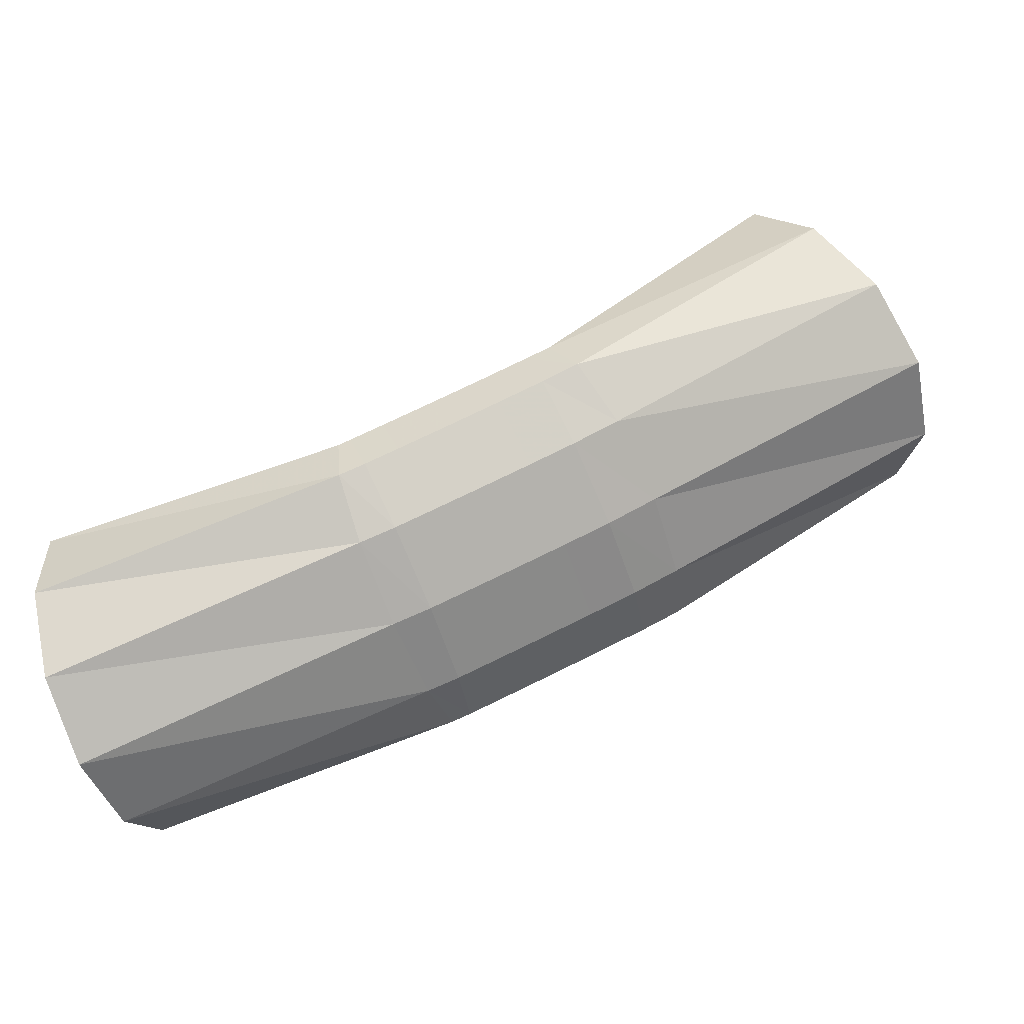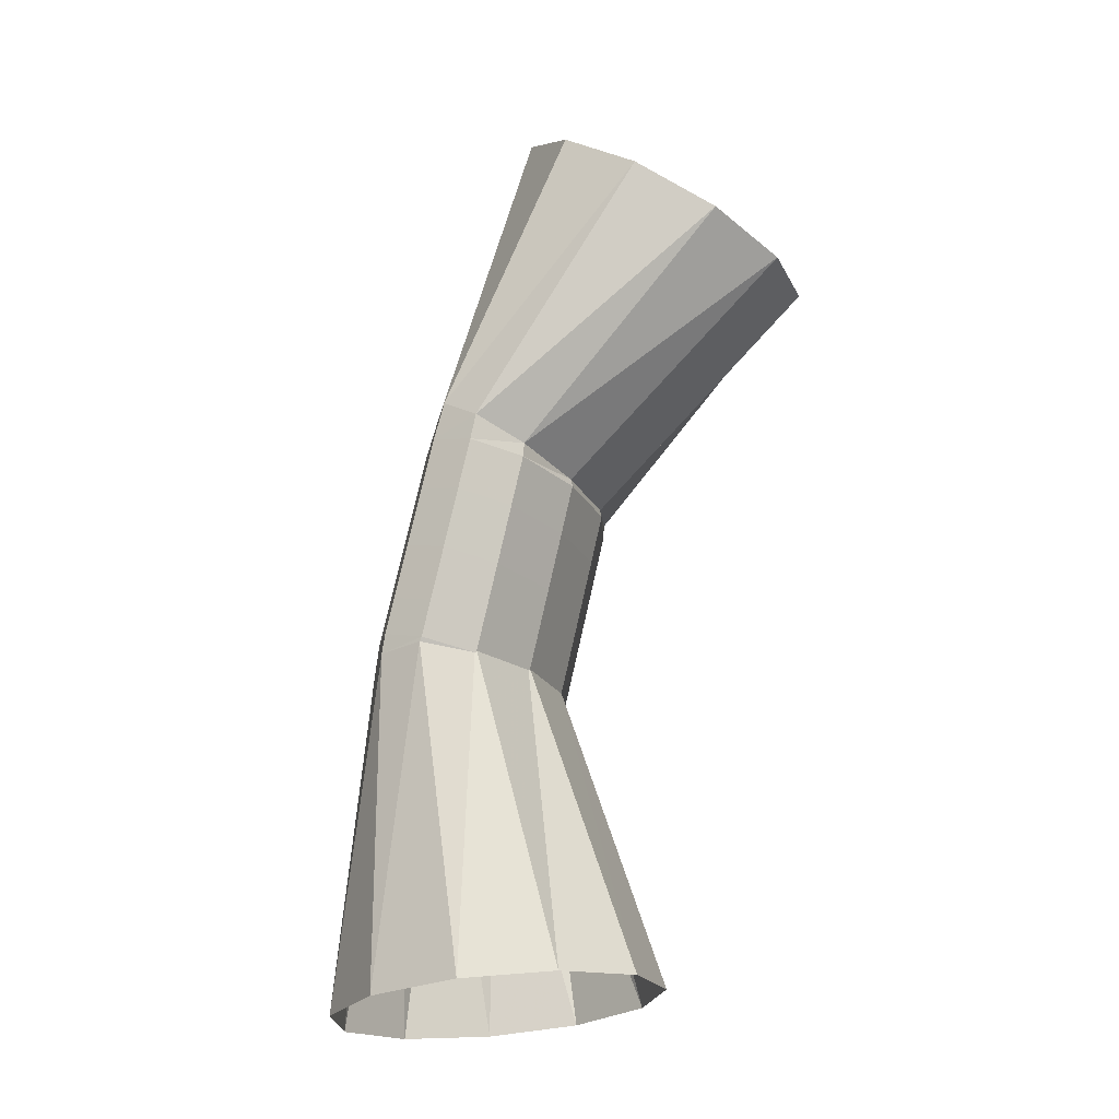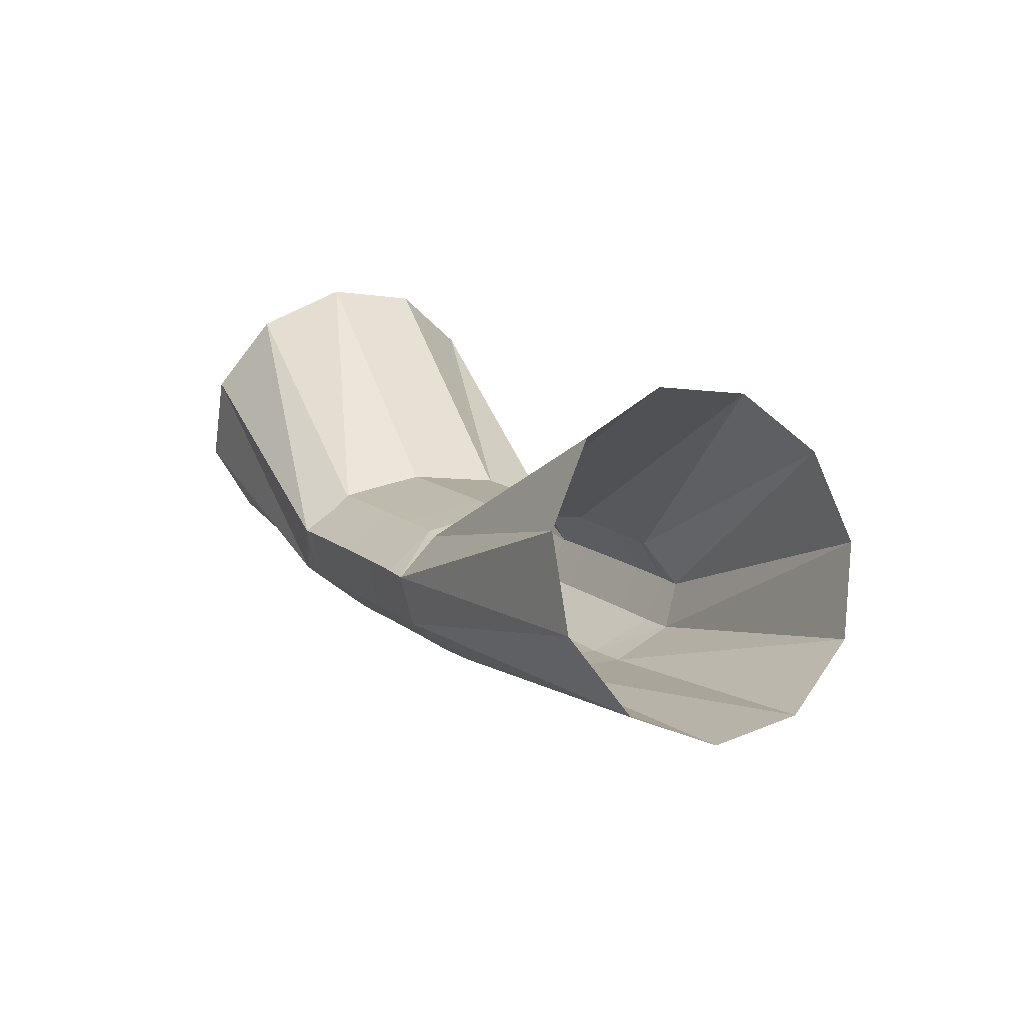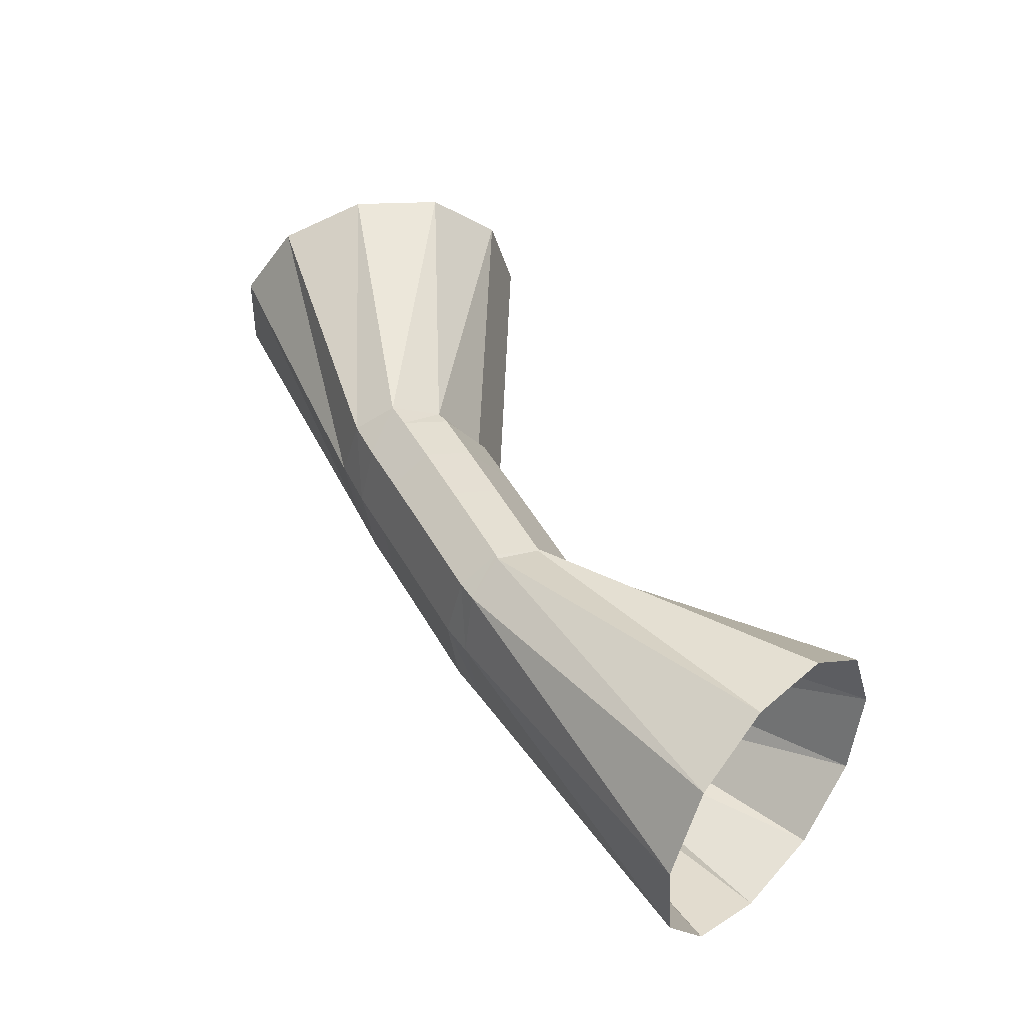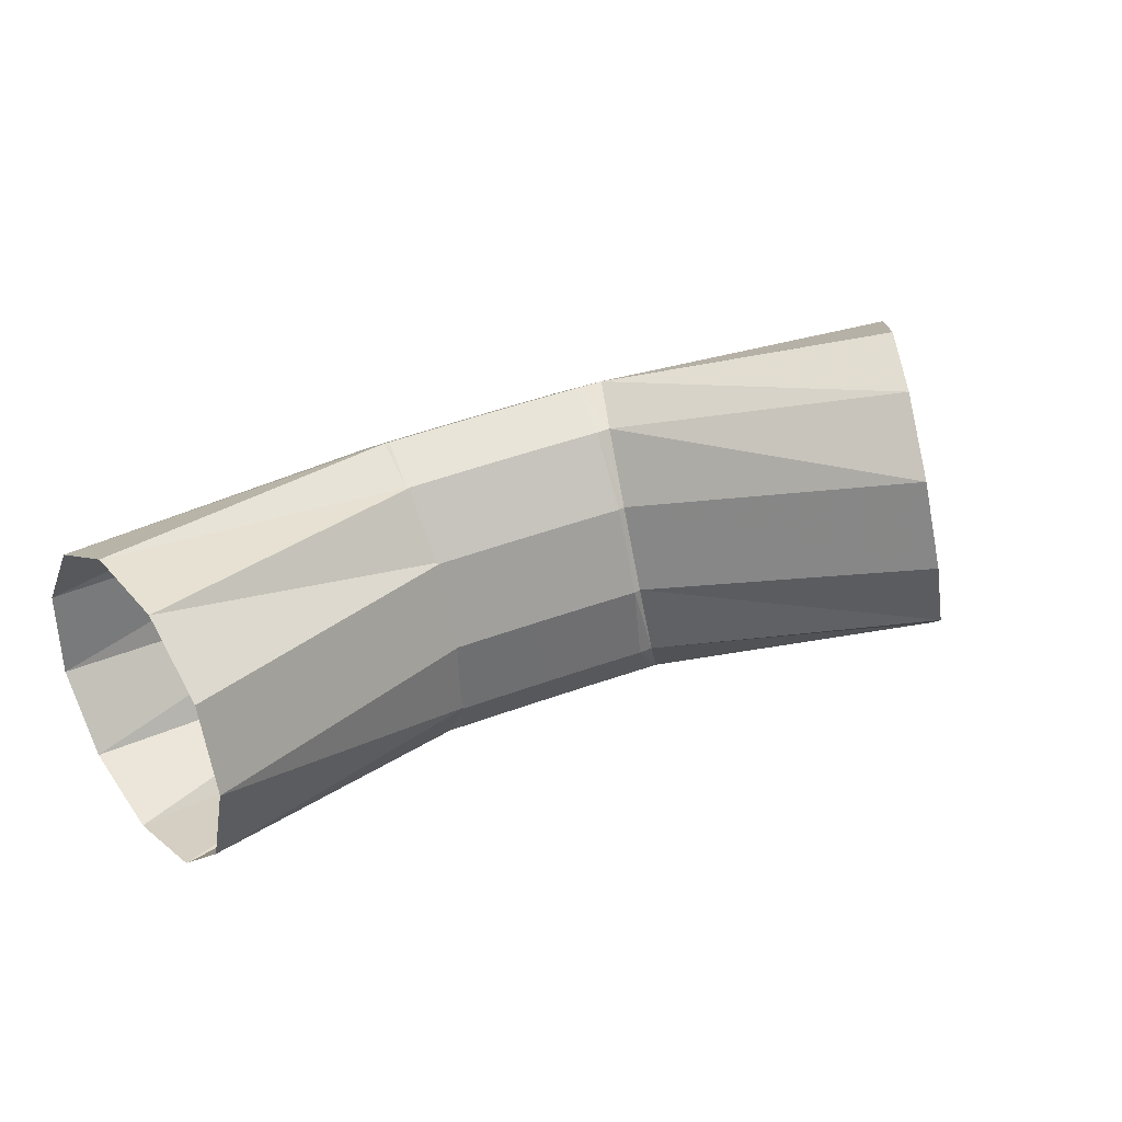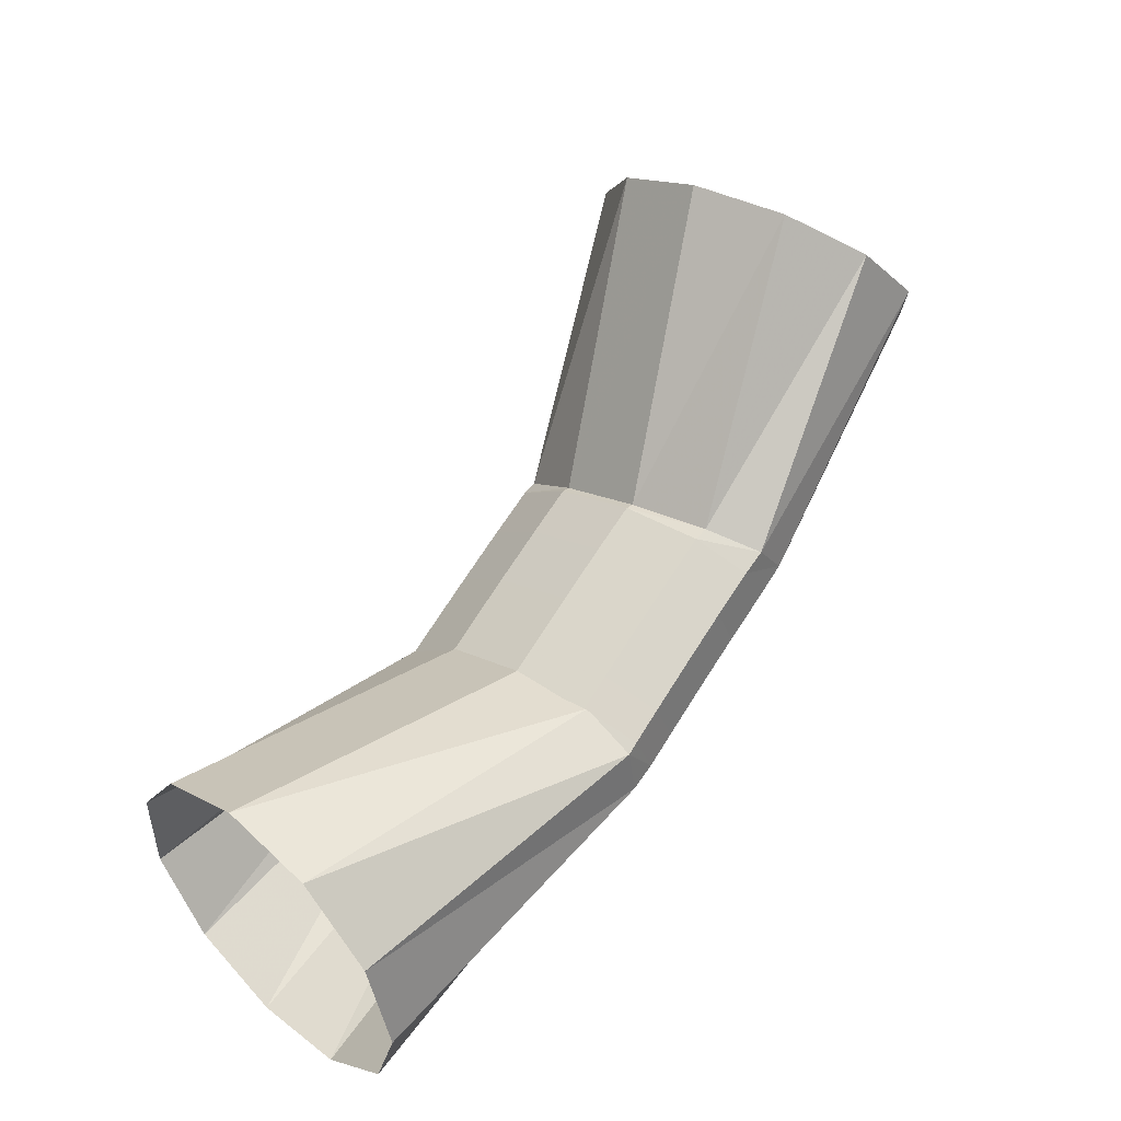
<metadata>
{"format":"obj","ext":"obj","renderer":"f3d","projection":"perspective","resolution":1024,"background":"white","views":[{"elev":-44.6,"azim":19.2,"up":"+Z"},{"elev":69.6,"azim":-100.7,"up":"+Y"},{"elev":39.1,"azim":64.9,"up":"+Z"},{"elev":44.6,"azim":-142.8,"up":"+Y"},{"elev":37.6,"azim":-43.1,"up":"+Y"},{"elev":41.6,"azim":-47.8,"up":"+Z"}]}
</metadata>
<code>
g tube1
v 157.1 111.1 198.9
v 156.4 108.8 200.3
v 154.9 107.6 202.4
v 153 108 204.5
v 151.4 109.9 205.9
v 150.5 112.5 206.1
v 150.6 115.2 205.2
v 151.8 117 203.4
v 153.5 117.4 201.2
v 155.4 116.2 199.4
v 156.7 113.9 198.5
v 157.1 111.1 198.9
v 148.5 110.1 194.7
v 148.1 107.7 195.9
v 147.3 106.2 197.2
v 146.4 106.3 198.4
v 145.7 107.7 198.9
v 145.3 110.2 198.6
v 145.4 112.8 197.7
v 146.1 114.8 196.4
v 146.9 115.6 195.1
v 147.8 114.8 194.2
v 148.4 112.8 194.1
v 148.5 110.1 194.7
v 147.1 109.9 194
v 146.8 107.5 195.2
v 146.3 106.1 196.7
v 145.7 106.2 198.1
v 145.2 107.7 198.8
v 145.1 110.2 198.6
v 145.2 112.9 197.7
v 145.6 114.8 196.3
v 146.2 115.5 194.8
v 146.7 114.7 193.7
v 147.1 112.6 193.4
v 147.1 109.9 194
v 145.7 109.8 193.4
v 145.4 107.4 194.6
v 144.9 106 196.2
v 144.3 106.1 197.5
v 143.8 107.6 198.2
v 143.6 110.1 198
v 143.8 112.7 197.1
v 144.2 114.7 195.6
v 144.8 115.4 194.1
v 145.3 114.5 193.1
v 145.7 112.5 192.8
v 145.7 109.8 193.4
v 144.1 109.6 192.7
v 143.8 107.2 193.9
v 143.3 105.8 195.5
v 142.7 105.9 196.8
v 142.2 107.4 197.5
v 142 109.9 197.3
v 142.1 112.5 196.4
v 142.5 114.5 194.9
v 143.1 115.2 193.4
v 143.6 114.4 192.4
v 144 112.3 192.1
v 144.1 109.6 192.7
v 142.6 109.4 192
v 142.3 107 193.3
v 141.8 105.6 194.8
v 141.2 105.7 196.2
v 140.8 107.2 196.8
v 140.5 109.7 196.7
v 140.6 112.3 195.7
v 141 114.3 194.3
v 141.6 115 192.8
v 142.1 114.2 191.7
v 142.5 112.1 191.4
v 142.6 109.4 192
v 141.6 109.3 191.6
v 141.3 106.9 192.9
v 140.8 105.5 194.4
v 140.2 105.6 195.7
v 139.7 107.1 196.4
v 139.5 109.6 196.2
v 139.6 112.2 195.3
v 140 114.2 193.8
v 140.6 114.9 192.3
v 141.1 114 191.3
v 141.5 112 191
v 141.6 109.3 191.6
v 140.4 109.2 191.2
v 140.2 106.8 192.5
v 140 105.4 194.1
v 139.9 105.5 195.6
v 139.8 107.1 196.4
v 139.9 109.6 196.3
v 140 112.2 195.3
v 140.2 114.2 193.8
v 140.4 114.8 192.2
v 140.5 114 191.1
v 140.5 111.9 190.7
v 140.4 109.2 191.2
v 130.7 108.6 187.9
v 130.5 106.4 189.6
v 130.2 105.3 192.2
v 130 105.9 195
v 129.8 107.9 197
v 129.8 110.6 197.6
v 130 113.3 196.7
v 130.2 115 194.4
v 130.5 115.2 191.6
v 130.7 113.9 189.2
v 130.8 111.4 187.8
v 130.7 108.6 187.9
f 1 2 14
f 14 13 1
f 2 3 15
f 15 14 2
f 3 4 16
f 16 15 3
f 4 5 17
f 17 16 4
f 5 6 18
f 18 17 5
f 6 7 19
f 19 18 6
f 7 8 20
f 20 19 7
f 8 9 21
f 21 20 8
f 9 10 22
f 22 21 9
f 10 11 23
f 23 22 10
f 11 12 24
f 24 23 11
f 13 14 26
f 26 25 13
f 14 15 27
f 27 26 14
f 15 16 28
f 28 27 15
f 16 17 29
f 29 28 16
f 17 18 30
f 30 29 17
f 18 19 31
f 31 30 18
f 19 20 32
f 32 31 19
f 20 21 33
f 33 32 20
f 21 22 34
f 34 33 21
f 22 23 35
f 35 34 22
f 23 24 36
f 36 35 23
f 25 26 38
f 38 37 25
f 26 27 39
f 39 38 26
f 27 28 40
f 40 39 27
f 28 29 41
f 41 40 28
f 29 30 42
f 42 41 29
f 30 31 43
f 43 42 30
f 31 32 44
f 44 43 31
f 32 33 45
f 45 44 32
f 33 34 46
f 46 45 33
f 34 35 47
f 47 46 34
f 35 36 48
f 48 47 35
f 37 38 50
f 50 49 37
f 38 39 51
f 51 50 38
f 39 40 52
f 52 51 39
f 40 41 53
f 53 52 40
f 41 42 54
f 54 53 41
f 42 43 55
f 55 54 42
f 43 44 56
f 56 55 43
f 44 45 57
f 57 56 44
f 45 46 58
f 58 57 45
f 46 47 59
f 59 58 46
f 47 48 60
f 60 59 47
f 49 50 62
f 62 61 49
f 50 51 63
f 63 62 50
f 51 52 64
f 64 63 51
f 52 53 65
f 65 64 52
f 53 54 66
f 66 65 53
f 54 55 67
f 67 66 54
f 55 56 68
f 68 67 55
f 56 57 69
f 69 68 56
f 57 58 70
f 70 69 57
f 58 59 71
f 71 70 58
f 59 60 72
f 72 71 59
f 61 62 74
f 74 73 61
f 62 63 75
f 75 74 62
f 63 64 76
f 76 75 63
f 64 65 77
f 77 76 64
f 65 66 78
f 78 77 65
f 66 67 79
f 79 78 66
f 67 68 80
f 80 79 67
f 68 69 81
f 81 80 68
f 69 70 82
f 82 81 69
f 70 71 83
f 83 82 70
f 71 72 84
f 84 83 71
f 73 74 86
f 86 85 73
f 74 75 87
f 87 86 74
f 75 76 88
f 88 87 75
f 76 77 89
f 89 88 76
f 77 78 90
f 90 89 77
f 78 79 91
f 91 90 78
f 79 80 92
f 92 91 79
f 80 81 93
f 93 92 80
f 81 82 94
f 94 93 81
f 82 83 95
f 95 94 82
f 83 84 96
f 96 95 83
f 85 86 98
f 98 97 85
f 86 87 99
f 99 98 86
f 87 88 100
f 100 99 87
f 88 89 101
f 101 100 88
f 89 90 102
f 102 101 89
f 90 91 103
f 103 102 90
f 91 92 104
f 104 103 91
f 92 93 105
f 105 104 92
f 93 94 106
f 106 105 93
f 94 95 107
f 107 106 94
f 95 96 108
f 108 107 95

</code>
